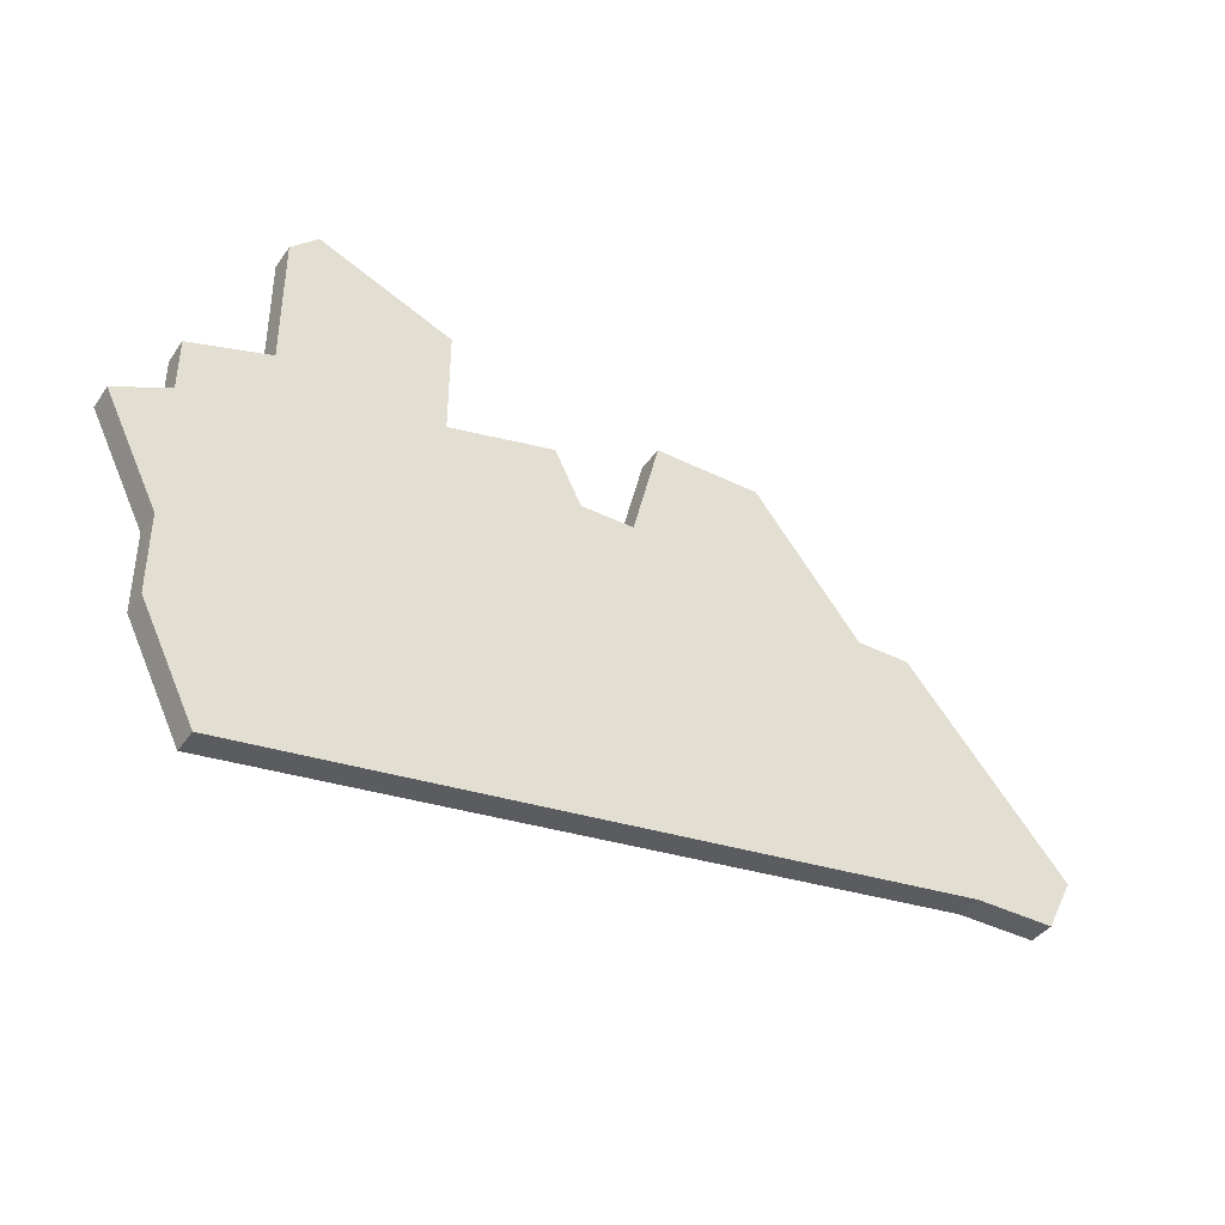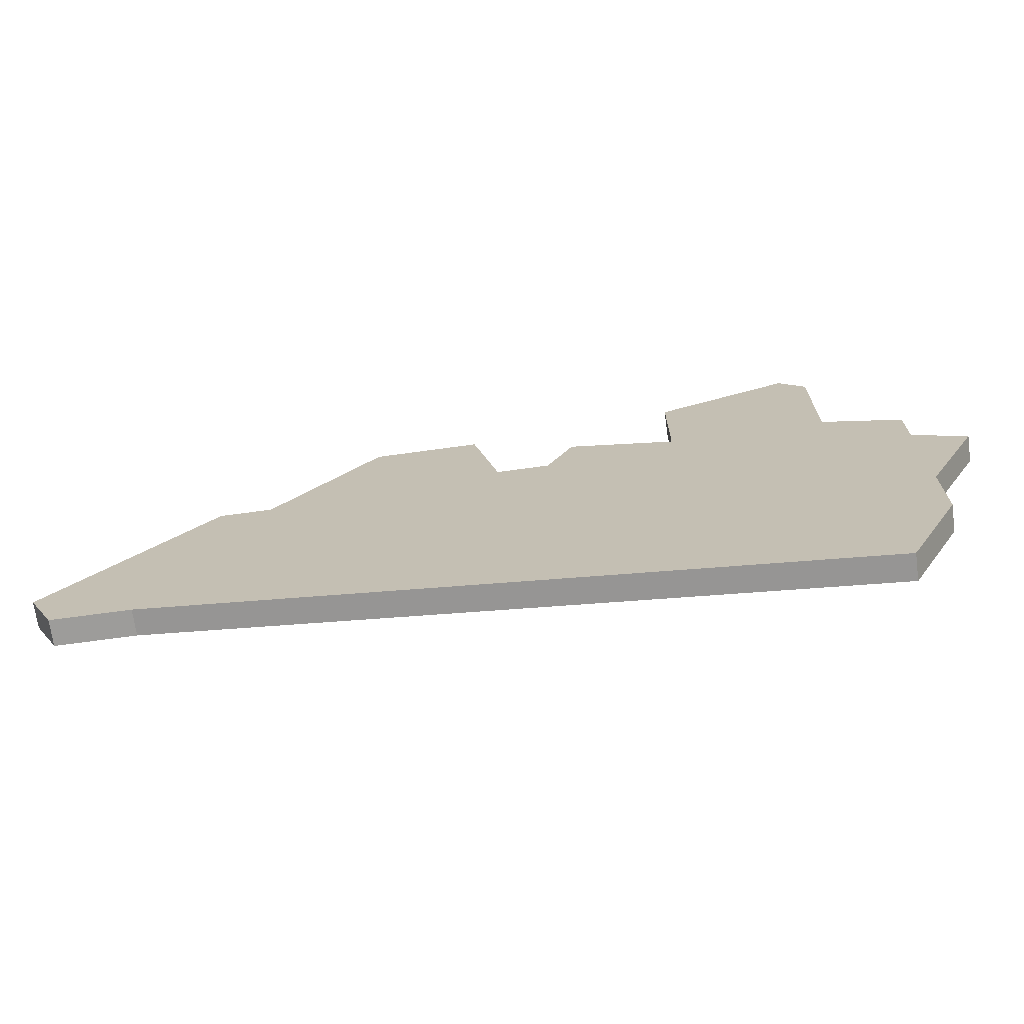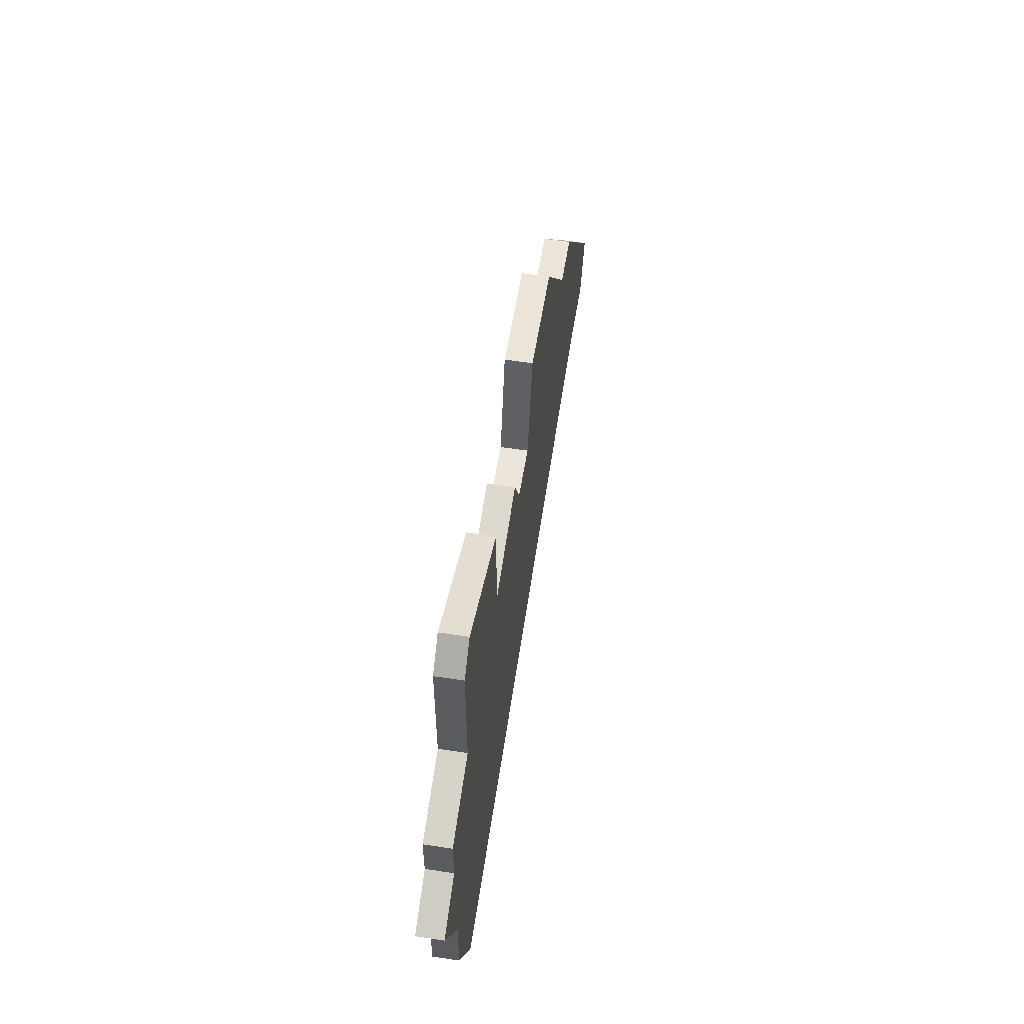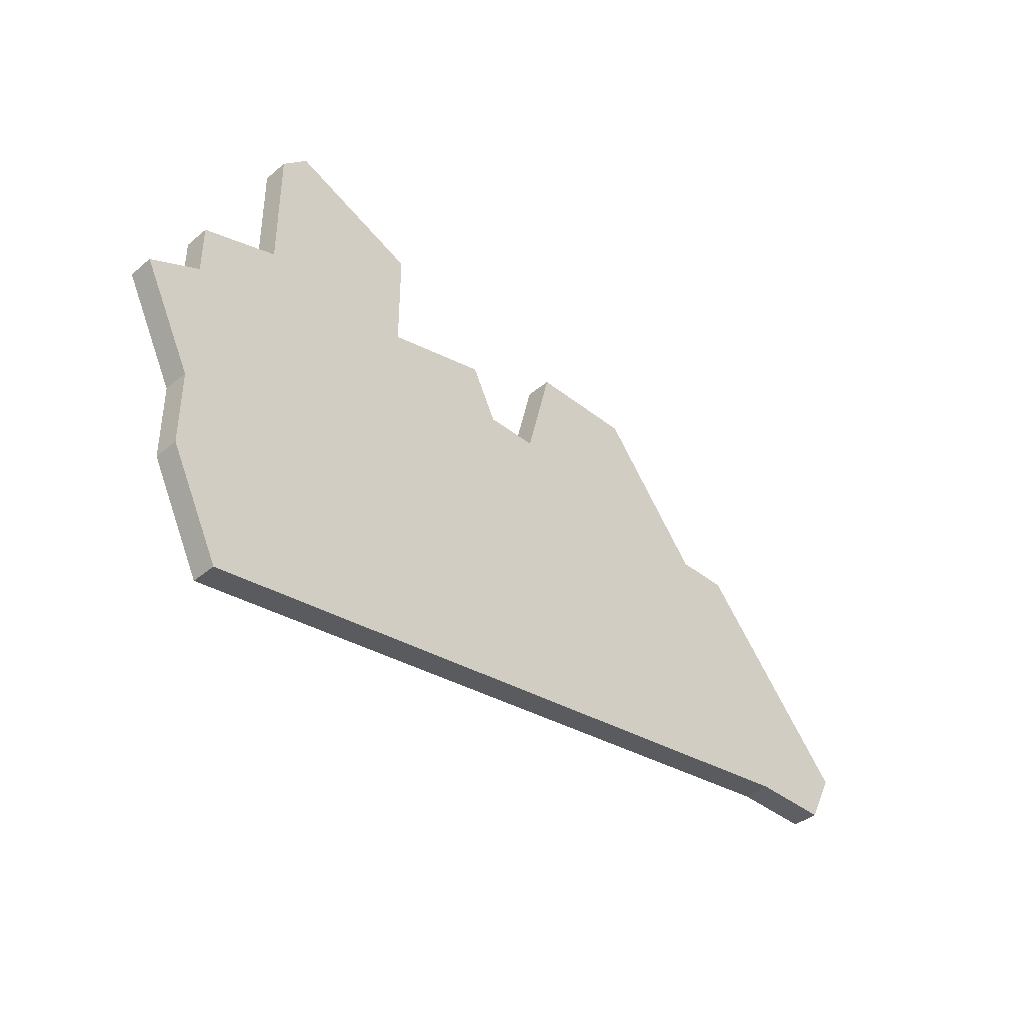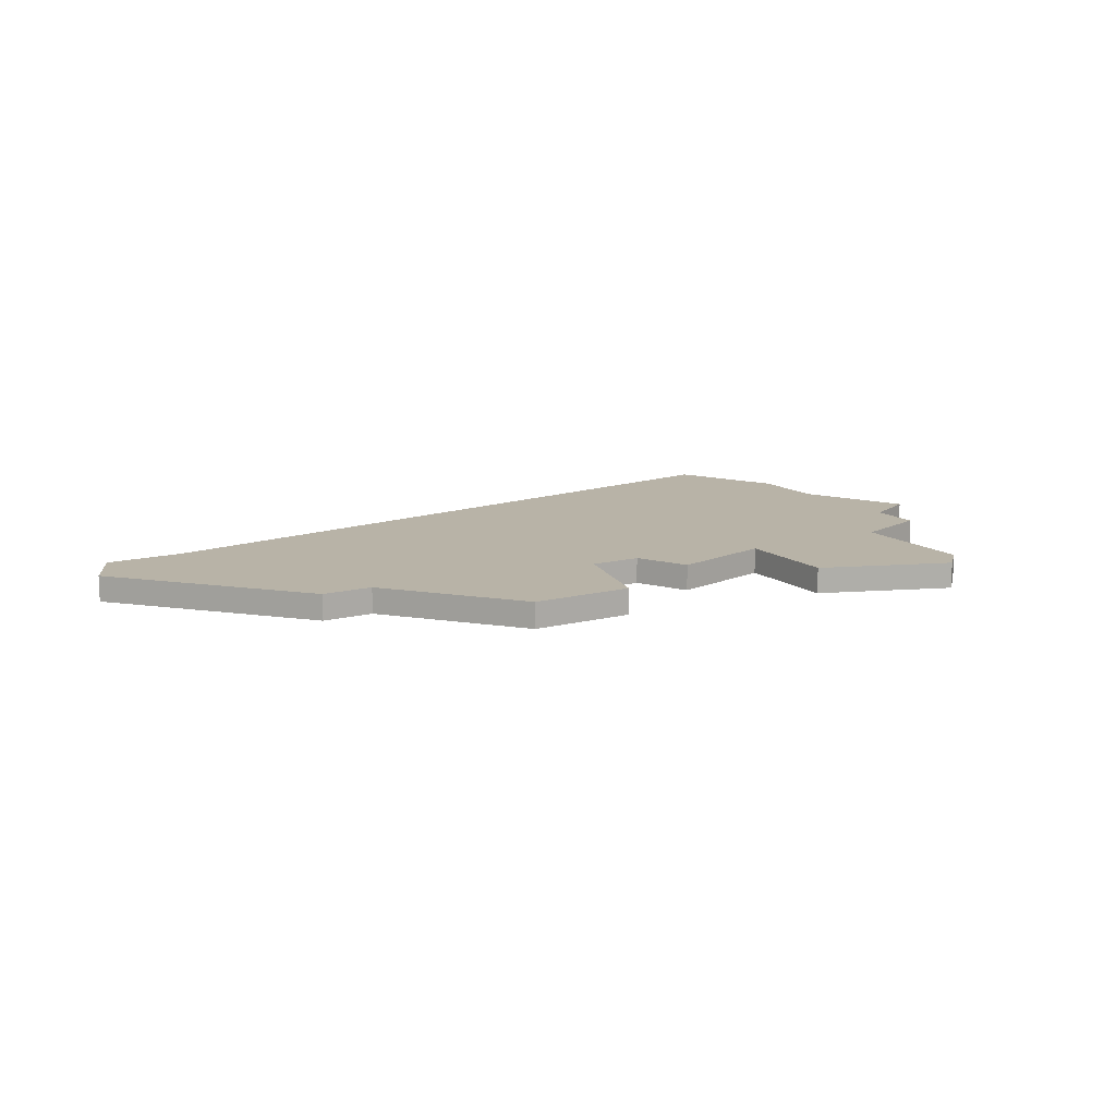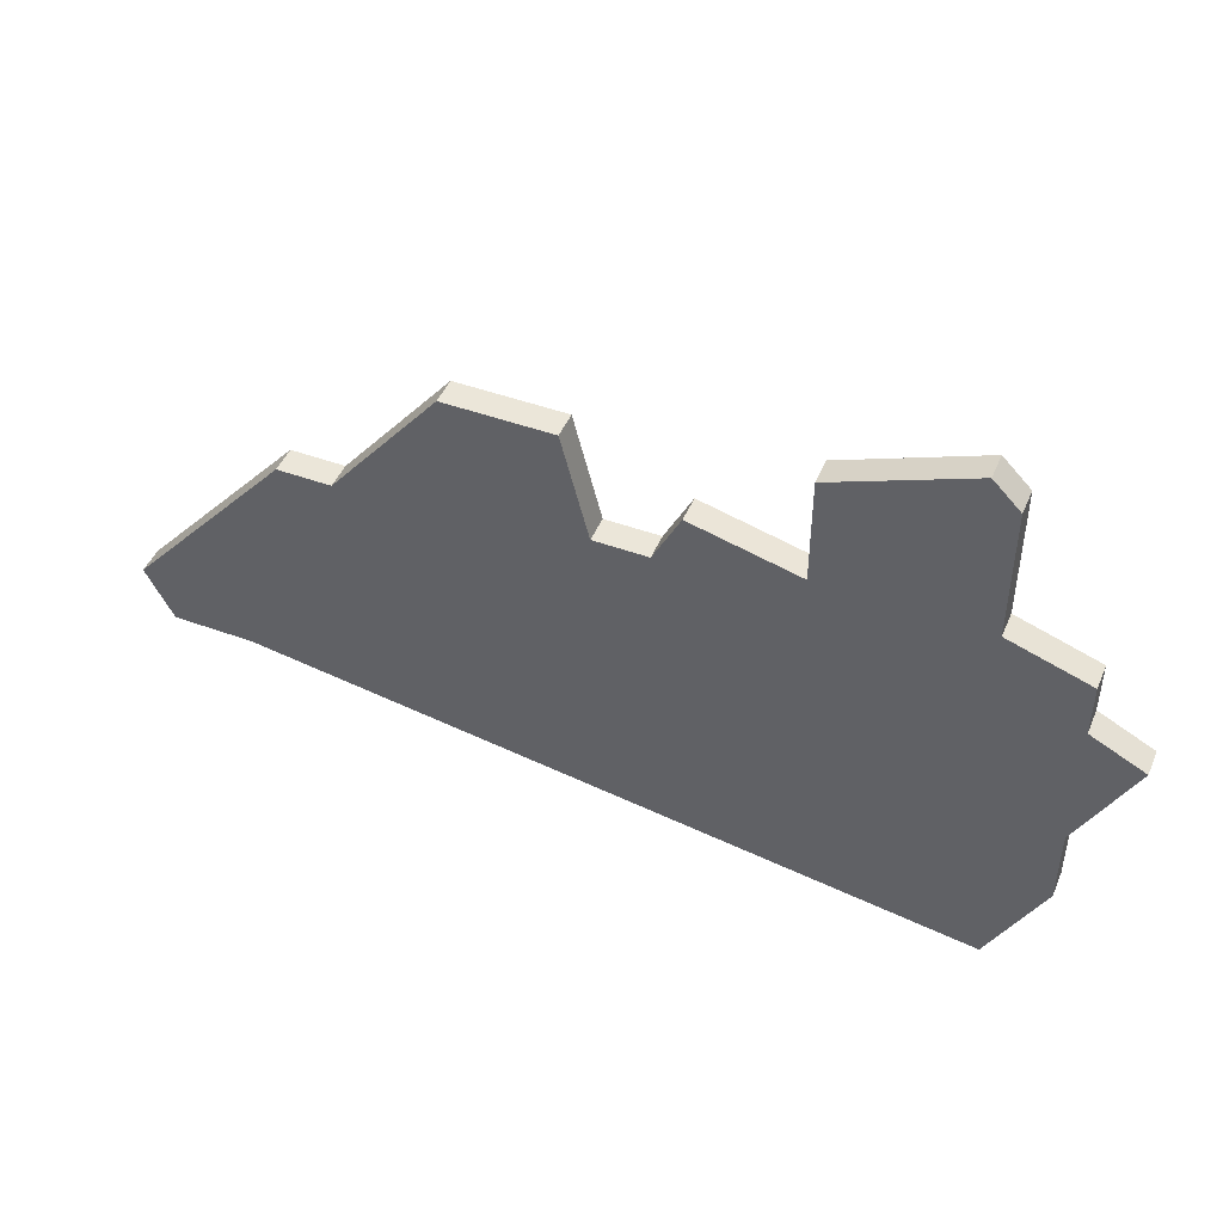
<metadata>
{"format":"obj","ext":"obj","renderer":"f3d","projection":"perspective","resolution":1024,"background":"white","views":[{"elev":-40.2,"azim":-31.5,"up":"+Y"},{"elev":-70.3,"azim":-172.2,"up":"+Y"},{"elev":56.9,"azim":-81.0,"up":"+Y"},{"elev":-40.2,"azim":-44.3,"up":"+Y"},{"elev":12.8,"azim":148.8,"up":"+Z"},{"elev":46.7,"azim":-157.5,"up":"+Y"}]}
</metadata>
<code>
v 4021 -1014 0
v 4021 -1014 1
v 4029 -1012 0
v 4029 -1012 1
v 4037 -1026 0
v 4037 -1026 1
v 4012 -1009 0
v 4012 -1009 1
v 4011 -1010 0
v 4011 -1010 1
v 4011 -1015 0
v 4011 -1015 1
v 4027 -1012 0
v 4027 -1012 1
v 4035 -1017 0
v 4035 -1017 1
v 4010 -1030 0
v 4010 -1030 1
v 4017 -1011 0
v 4017 -1011 1
v 4017 -1015 0
v 4017 -1015 1
v 4025 -1012 0
v 4025 -1012 1
v 4033 -1017 0
v 4033 -1017 1
v 4008 -1016 0
v 4008 -1016 1
v 4008 -1026 0
v 4008 -1026 1
v 4008 -1018 0
v 4008 -1018 1
v 4008 -1023 0
v 4008 -1023 1
v 4041 -1024 0
v 4041 -1024 1
v 4024 -1016 0
v 4024 -1016 1
v 4040 -1026 0
v 4040 -1026 1
v 4006 -1019 0
v 4006 -1019 1
v 4022 -1016 0
v 4022 -1016 1
f 11 33 31
f 29 33 17
f 17 33 21
f 41 31 33
f 11 31 27
f 19 11 9
f 7 19 9
f 21 11 19
f 11 21 33
f 21 43 17
f 5 25 15
f 35 39 5
f 15 35 5
f 5 37 25
f 21 1 43
f 37 17 43
f 37 23 13
f 37 13 3
f 3 25 37
f 5 17 37
f 32 34 12
f 18 34 30
f 22 34 18
f 34 32 42
f 28 32 12
f 10 12 20
f 10 20 8
f 20 12 22
f 34 22 12
f 18 44 22
f 16 26 6
f 6 40 36
f 6 36 16
f 26 38 6
f 44 2 22
f 44 18 38
f 14 24 38
f 4 14 38
f 38 26 4
f 38 18 6
f 32 28 31
f 31 28 27
f 42 32 41
f 41 32 31
f 34 42 33
f 33 42 41
f 30 34 29
f 29 34 33
f 18 30 17
f 17 30 29
f 6 18 5
f 5 18 17
f 40 6 39
f 39 6 5
f 36 40 35
f 35 40 39
f 16 36 15
f 15 36 35
f 26 16 25
f 25 16 15
f 4 26 3
f 3 26 25
f 14 4 13
f 13 4 3
f 24 14 23
f 23 14 13
f 38 24 37
f 37 24 23
f 44 38 43
f 43 38 37
f 2 44 1
f 1 44 43
f 22 2 21
f 21 2 1
f 20 22 19
f 19 22 21
f 8 20 7
f 7 20 19
f 10 8 9
f 9 8 7
f 28 12 27
f 27 12 11
f 12 10 11
f 11 10 9

</code>
